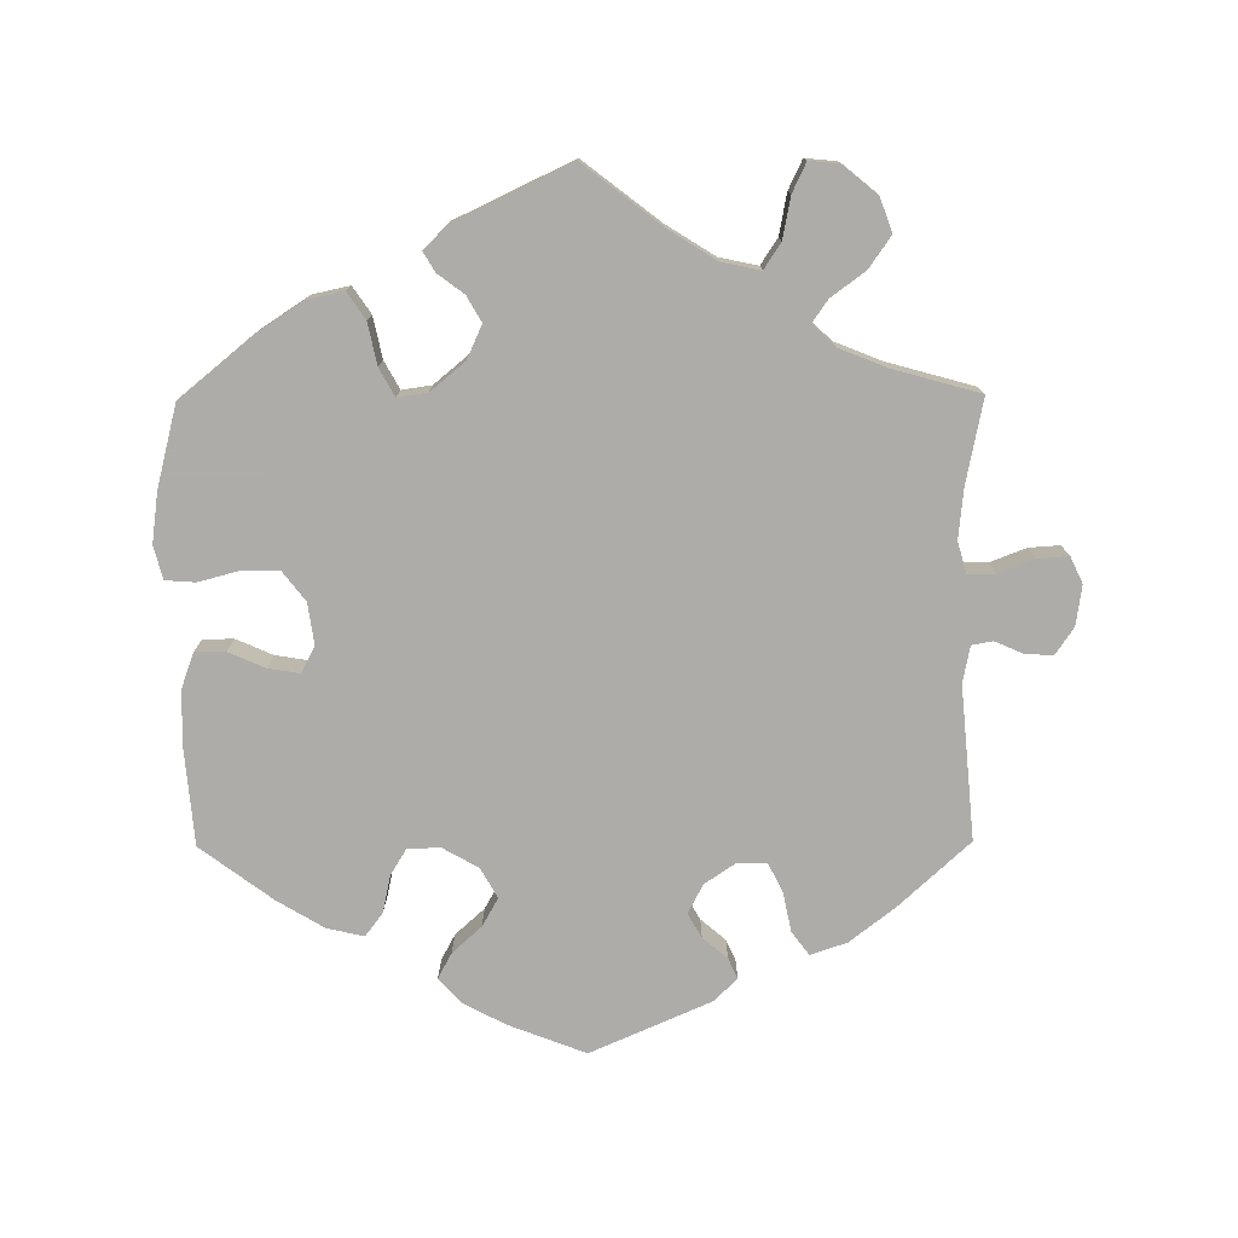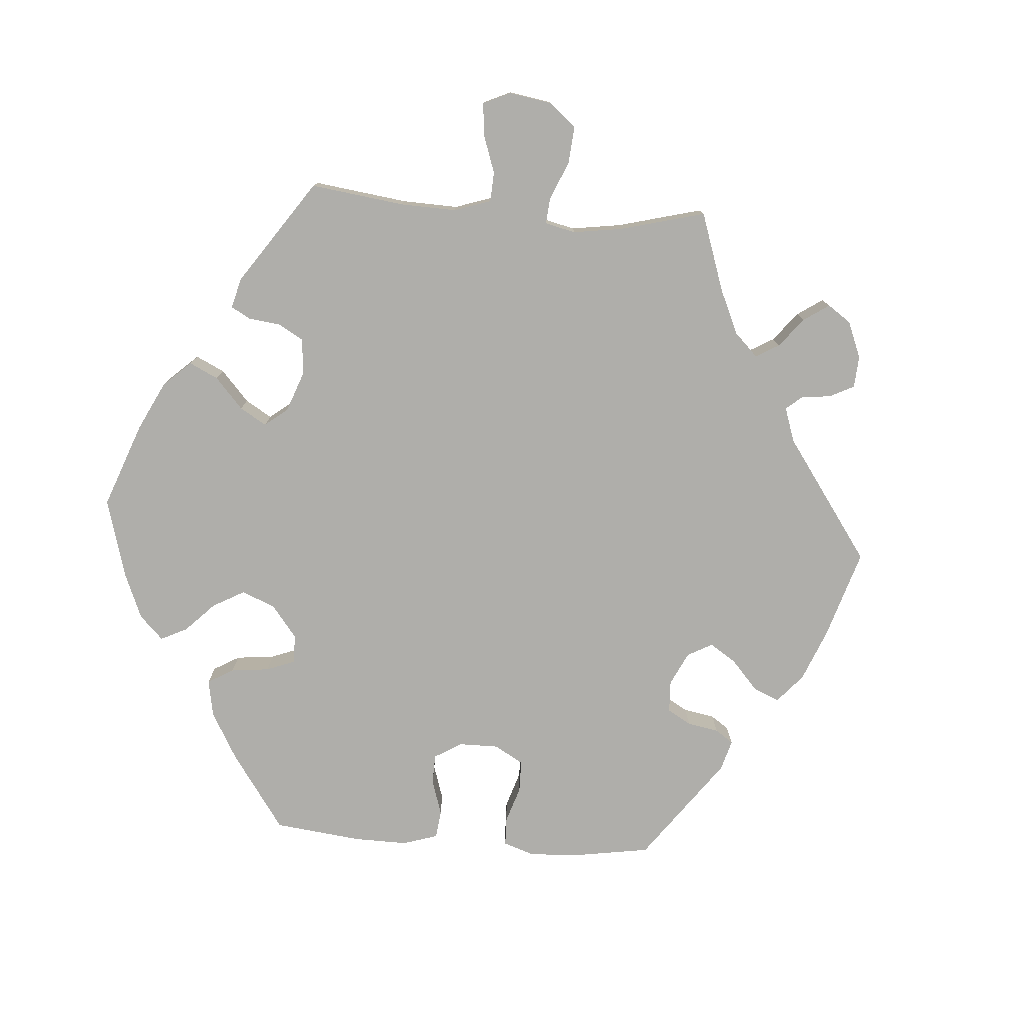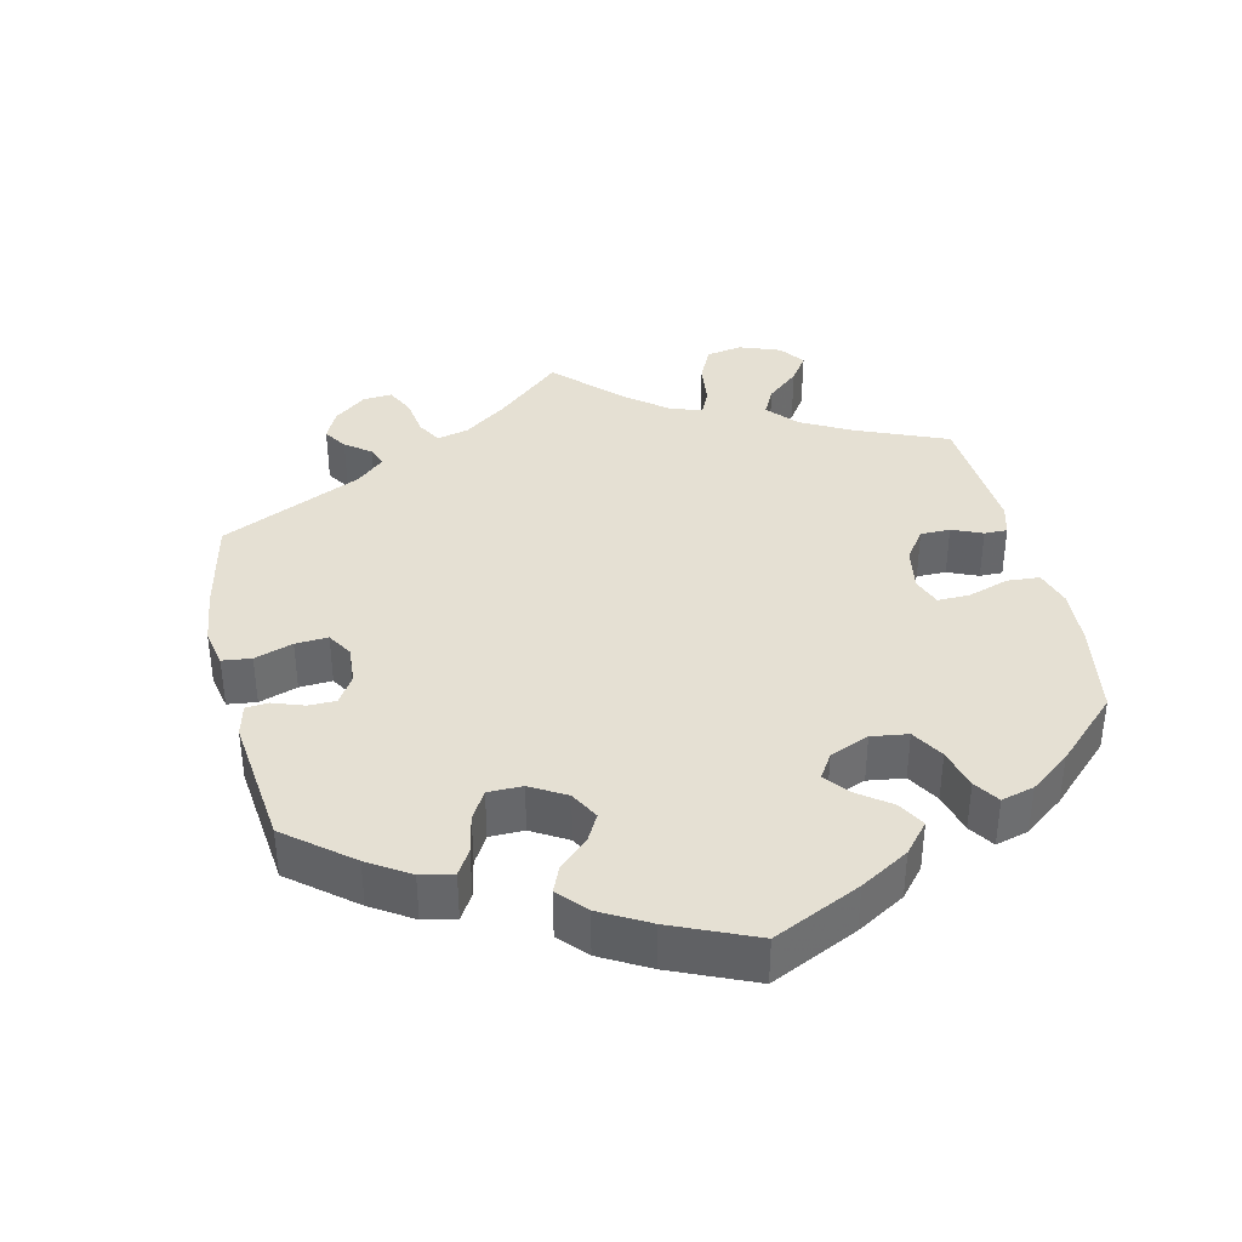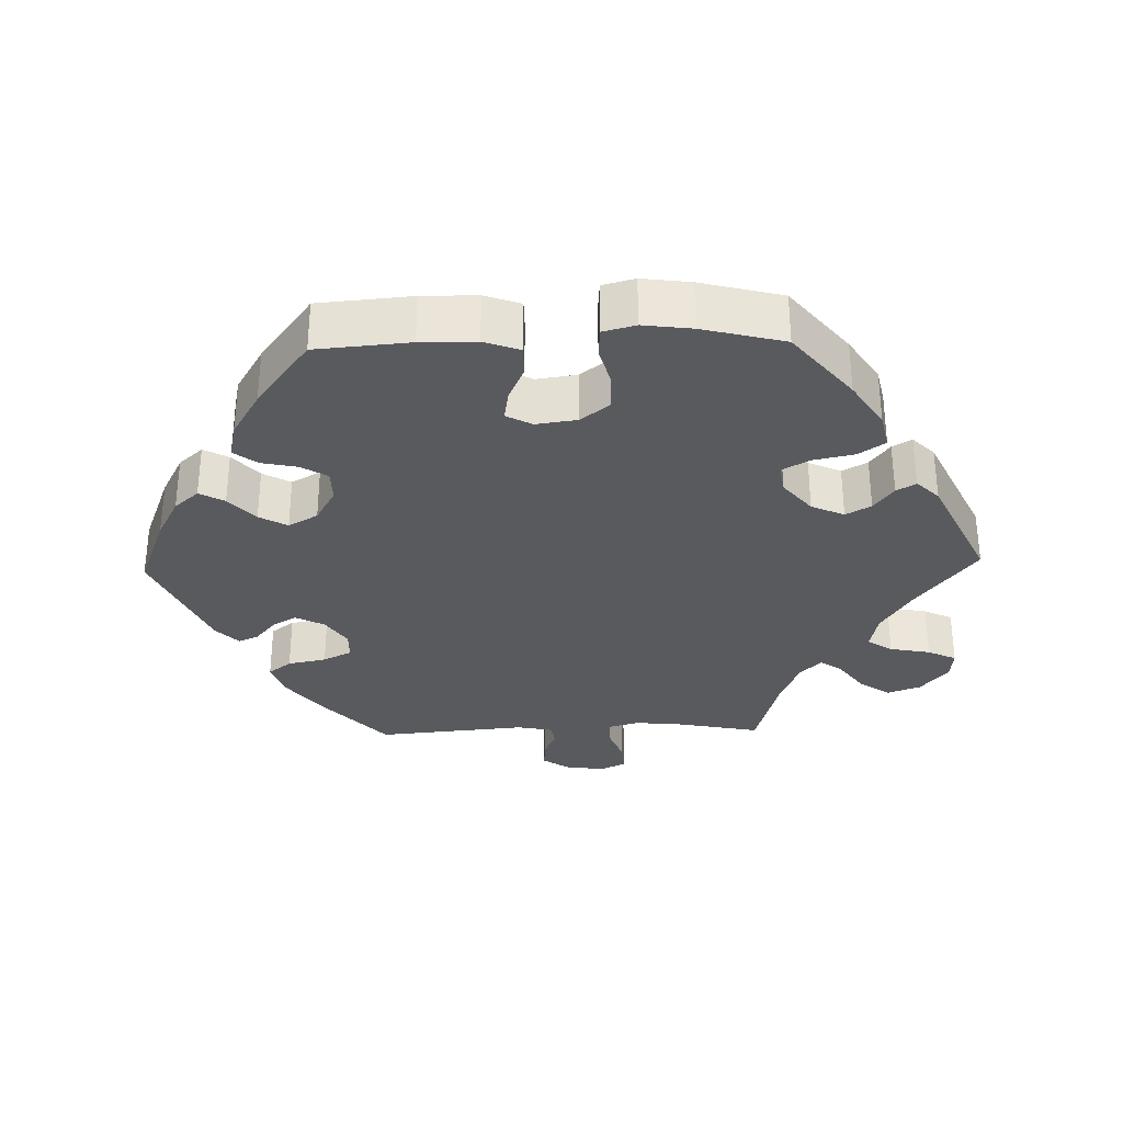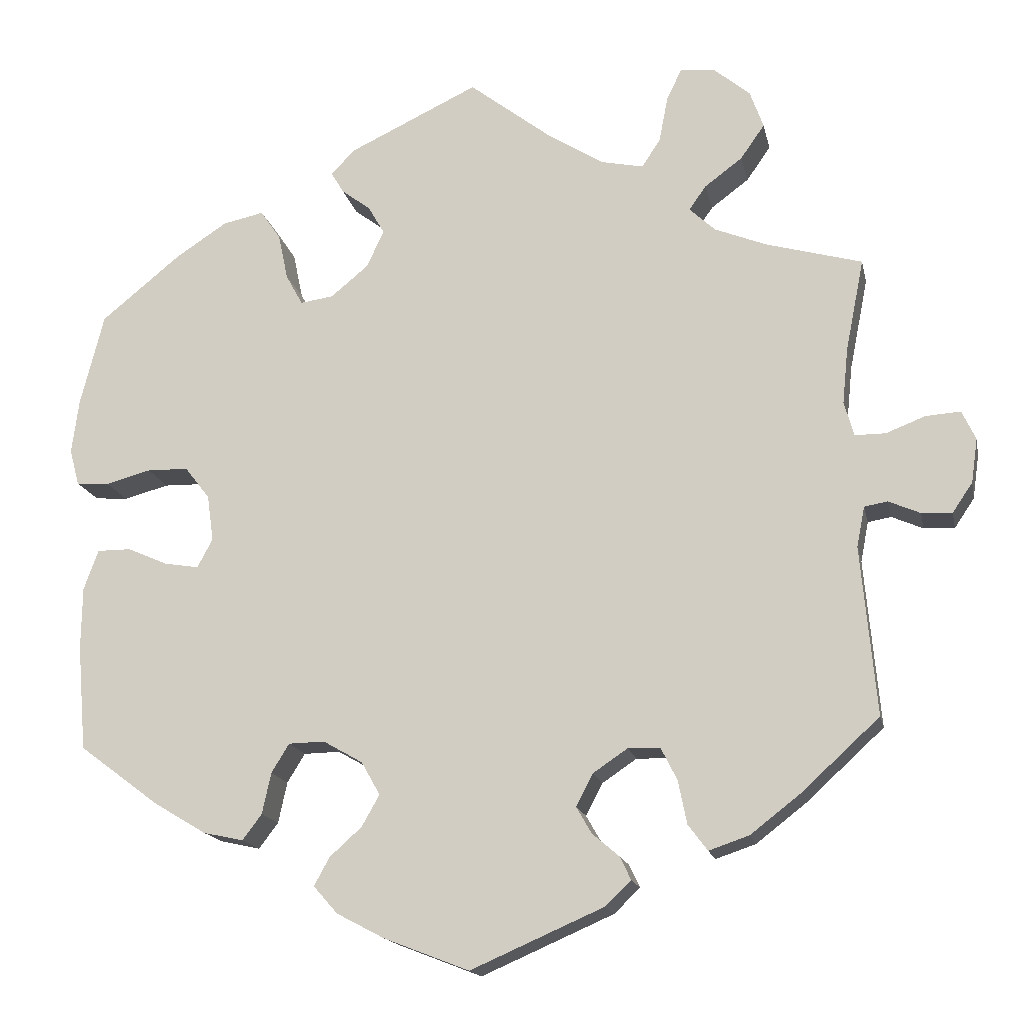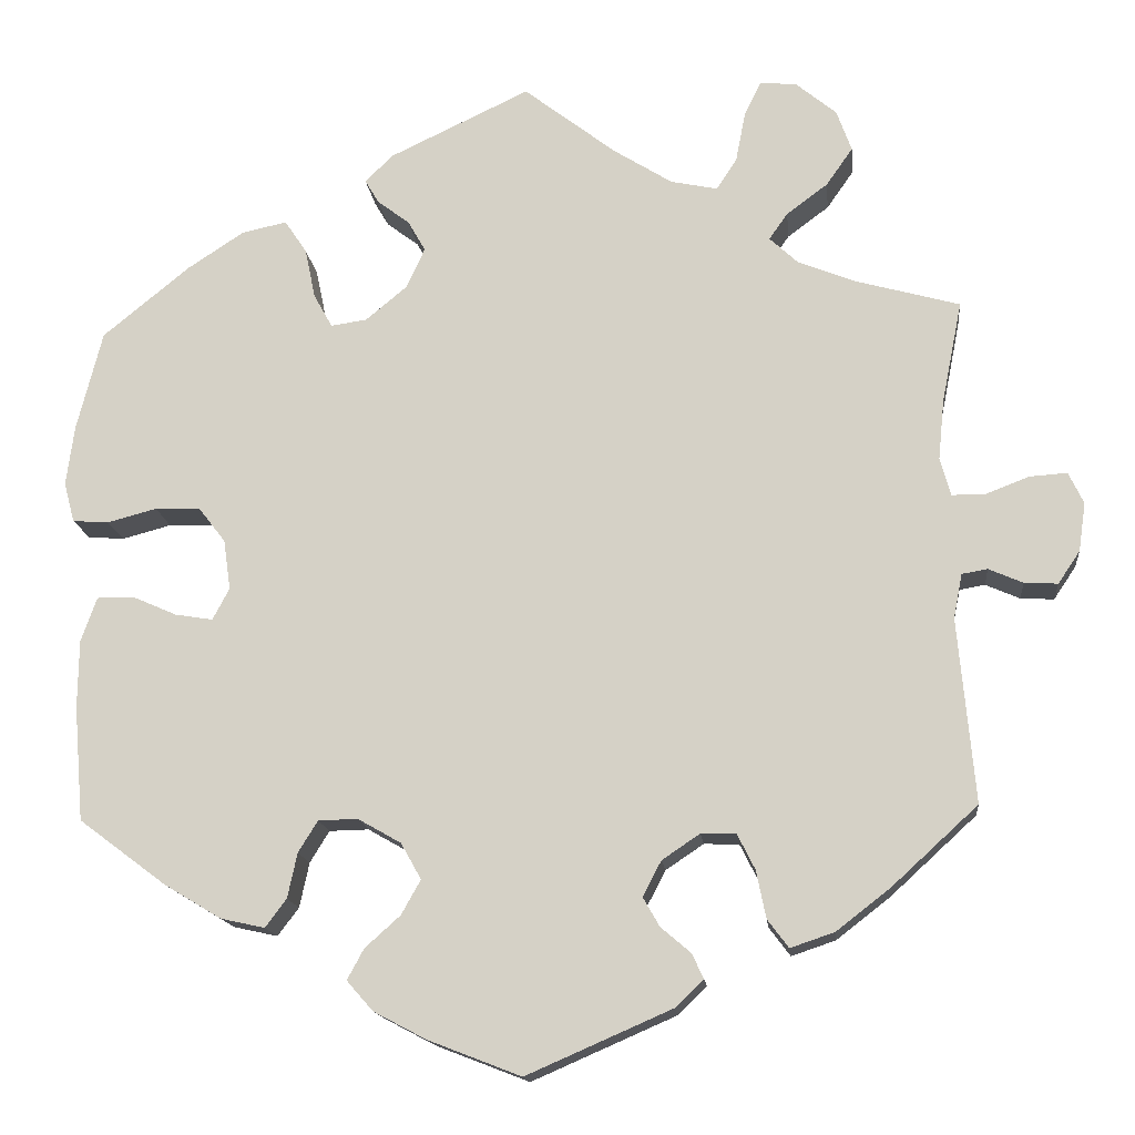
<metadata>
{"format":"obj","ext":"obj","renderer":"f3d","projection":"perspective","resolution":1024,"background":"white","views":[{"elev":-77.0,"azim":0.4,"up":"+Y"},{"elev":-77.6,"azim":25.8,"up":"+Y"},{"elev":38.2,"azim":-133.0,"up":"+Y"},{"elev":-31.7,"azim":-88.4,"up":"+Y"},{"elev":-16.1,"azim":11.6,"up":"+Z"},{"elev":-15.1,"azim":5.8,"up":"+Z"}]}
</metadata>
<code>
v -0.401 0.07 0.37
v -0.337 0.07 0.412
v -0.286 0.07 0.423
v -0.261 0.07 0.386
v -0.249 0.07 0.329
v -0.228 0.07 0.291
v -0.187 0.07 0.297
v -0.14 0.07 0.336
v -0.119 0.07 0.382
v -0.139 0.07 0.417
v -0.175 0.07 0.444
v -0.191 0.07 0.471
v -0.16 0.07 0.502
v 0 0.07 0.578
v 0.105 0.07 0.497
v 0.172 0.07 0.455
v 0.225 0.07 0.444
v 0.248 0.07 0.479
v 0.259 0.07 0.536
v 0.278 0.07 0.576
v 0.32 0.07 0.572
v 0.366 0.07 0.534
v 0.383 0.07 0.487
v 0.353 0.07 0.444
v 0.306 0.07 0.409
v 0.285 0.07 0.379
v 0.317 0.07 0.349
v 0.382 0.07 0.323
v 0.501 0.07 0.29
v 0.478 0.07 0.175
v 0.471 0.07 0.106
v 0.483 0.07 0.063
v 0.521 0.07 0.063
v 0.57 0.07 0.082
v 0.613 0.07 0.085
v 0.63 0.07 0.049
v 0.622 0.07 -0.006
v 0.597 0.07 -0.043
v 0.559 0.07 -0.041
v 0.52 0.07 -0.024
v 0.491 0.07 -0.029
v 0.481 0.07 -0.079
v 0.5 0.07 -0.289
v 0.403 0.07 -0.378
v 0.341 0.07 -0.426
v 0.291 0.07 -0.443
v 0.267 0.07 -0.411
v 0.256 0.07 -0.357
v 0.236 0.07 -0.317
v 0.196 0.07 -0.316
v 0.153 0.07 -0.345
v 0.132 0.07 -0.385
v 0.151 0.07 -0.418
v 0.185 0.07 -0.447
v 0.198 0.07 -0.475
v 0.166 0.07 -0.506
v 0.001 0.07 -0.578
v -0.105 0.07 -0.537
v -0.164 0.07 -0.506
v -0.194 0.07 -0.472
v -0.175 0.07 -0.437
v -0.135 0.07 -0.401
v -0.113 0.07 -0.362
v -0.136 0.07 -0.321
v -0.185 0.07 -0.293
v -0.23 0.07 -0.294
v -0.252 0.07 -0.33
v -0.263 0.07 -0.381
v -0.287 0.07 -0.413
v -0.337 0.07 -0.402
v -0.402 0.07 -0.363
v -0.501 0.07 -0.289
v -0.512 0.07 -0.158
v -0.511 0.07 -0.081
v -0.493 0.07 -0.031
v -0.451 0.07 -0.031
v -0.401 0.07 -0.053
v -0.358 0.07 -0.06
v -0.339 0.07 -0.024
v -0.347 0.07 0.033
v -0.378 0.07 0.073
v -0.429 0.07 0.074
v -0.485 0.07 0.059
v -0.526 0.07 0.062
v -0.538 0.07 0.107
v -0.529 0.07 0.175
v -0.5 0.07 0.289
v -0.401 0 0.37
v -0.337 0 0.412
v -0.286 0 0.423
v -0.261 0 0.386
v -0.249 0 0.329
v -0.228 0 0.291
v -0.187 0 0.297
v -0.14 0 0.336
v -0.119 0 0.382
v -0.139 0 0.417
v -0.175 0 0.444
v -0.191 0 0.471
v -0.16 0 0.502
v 0 0 0.578
v 0.105 0 0.497
v 0.172 0 0.455
v 0.225 0 0.444
v 0.248 0 0.479
v 0.259 0 0.536
v 0.278 0 0.576
v 0.32 0 0.572
v 0.366 0 0.534
v 0.383 0 0.487
v 0.353 0 0.444
v 0.306 0 0.409
v 0.285 0 0.379
v 0.317 0 0.349
v 0.382 0 0.323
v 0.501 0 0.29
v 0.478 0 0.175
v 0.471 0 0.106
v 0.483 0 0.063
v 0.521 0 0.063
v 0.57 0 0.082
v 0.613 0 0.085
v 0.63 0 0.049
v 0.622 0 -0.006
v 0.597 0 -0.043
v 0.559 0 -0.041
v 0.52 0 -0.024
v 0.491 0 -0.029
v 0.481 0 -0.079
v 0.5 0 -0.289
v 0.403 0 -0.378
v 0.341 0 -0.426
v 0.291 0 -0.443
v 0.267 0 -0.411
v 0.256 0 -0.357
v 0.236 0 -0.317
v 0.196 0 -0.316
v 0.153 0 -0.345
v 0.132 0 -0.385
v 0.151 0 -0.418
v 0.185 0 -0.447
v 0.198 0 -0.475
v 0.166 0 -0.506
v 0.001 0 -0.578
v -0.105 0 -0.537
v -0.164 0 -0.506
v -0.194 0 -0.472
v -0.175 0 -0.437
v -0.135 0 -0.401
v -0.113 0 -0.362
v -0.136 0 -0.321
v -0.185 0 -0.293
v -0.23 0 -0.294
v -0.252 0 -0.33
v -0.263 0 -0.381
v -0.287 0 -0.413
v -0.337 0 -0.402
v -0.402 0 -0.363
v -0.501 0 -0.289
v -0.512 0 -0.158
v -0.511 0 -0.081
v -0.493 0 -0.031
v -0.451 0 -0.031
v -0.401 0 -0.053
v -0.358 0 -0.06
v -0.339 0 -0.024
v -0.347 0 0.033
v -0.378 0 0.073
v -0.429 0 0.074
v -0.485 0 0.059
v -0.526 0 0.062
v -0.538 0 0.107
v -0.529 0 0.175
v -0.5 0 0.289
f 82 83 84 85
f 81 82 85 86
f 74 75 76 77
f 74 77 78
f 73 74 78
f 72 73 78
f 71 72 78
f 70 71 78 79
f 67 68 69 70
f 66 67 70 79
f 59 60 61 62
f 59 62 63
f 58 59 63
f 57 58 63
f 56 57 63
f 53 54 55 56
f 52 53 56 63
f 51 52 63 64
f 45 46 47 48
f 45 48 49
f 42 43 44 45
f 41 42 45 49
f 37 38 39 40
f 37 40 41
f 36 37 41
f 33 34 35 36
f 32 33 36 41
f 31 32 41 49
f 28 29 30
f 27 28 30 31
f 26 27 31 49
f 22 23 24 25
f 22 25 26
f 21 22 26
f 18 19 20 21
f 17 18 21 26
f 16 17 26 49
f 12 13 14 15
f 10 11 12 15
f 9 10 15 16
f 8 9 16 49
f 2 3 4 5
f 2 5 6
f 1 2 6
f 81 86 87 1
f 65 66 79 80
f 51 64 65 80
f 50 51 80 81
f 7 8 49 50
f 6 7 50 81
f 1 6 81
f 172 171 170 169
f 173 172 169 168
f 164 163 162 161
f 165 164 161
f 165 161 160
f 165 160 159
f 165 159 158
f 166 165 158 157
f 157 156 155 154
f 166 157 154 153
f 149 148 147 146
f 150 149 146
f 150 146 145
f 150 145 144
f 150 144 143
f 143 142 141 140
f 150 143 140 139
f 151 150 139 138
f 135 134 133 132
f 136 135 132
f 132 131 130 129
f 136 132 129 128
f 127 126 125 124
f 128 127 124
f 128 124 123
f 123 122 121 120
f 128 123 120 119
f 136 128 119 118
f 117 116 115
f 118 117 115 114
f 136 118 114 113
f 112 111 110 109
f 113 112 109
f 113 109 108
f 108 107 106 105
f 113 108 105 104
f 136 113 104 103
f 102 101 100 99
f 102 99 98 97
f 103 102 97 96
f 136 103 96 95
f 92 91 90 89
f 93 92 89
f 93 89 88
f 88 174 173 168
f 167 166 153 152
f 167 152 151 138
f 168 167 138 137
f 137 136 95 94
f 168 137 94 93
f 168 93 88
f 1 88 89 2
f 2 89 90 3
f 3 90 91 4
f 4 91 92 5
f 5 92 93 6
f 6 93 94 7
f 7 94 95 8
f 8 95 96 9
f 9 96 97 10
f 10 97 98 11
f 11 98 99 12
f 12 99 100 13
f 13 100 101 14
f 14 101 102 15
f 15 102 103 16
f 16 103 104 17
f 17 104 105 18
f 18 105 106 19
f 19 106 107 20
f 20 107 108 21
f 21 108 109 22
f 22 109 110 23
f 23 110 111 24
f 24 111 112 25
f 25 112 113 26
f 26 113 114 27
f 27 114 115 28
f 28 115 116 29
f 29 116 117 30
f 30 117 118 31
f 31 118 119 32
f 32 119 120 33
f 33 120 121 34
f 34 121 122 35
f 35 122 123 36
f 36 123 124 37
f 37 124 125 38
f 38 125 126 39
f 39 126 127 40
f 40 127 128 41
f 41 128 129 42
f 42 129 130 43
f 43 130 131 44
f 44 131 132 45
f 45 132 133 46
f 46 133 134 47
f 47 134 135 48
f 48 135 136 49
f 49 136 137 50
f 50 137 138 51
f 51 138 139 52
f 52 139 140 53
f 53 140 141 54
f 54 141 142 55
f 55 142 143 56
f 56 143 144 57
f 57 144 145 58
f 58 145 146 59
f 59 146 147 60
f 60 147 148 61
f 61 148 149 62
f 62 149 150 63
f 63 150 151 64
f 64 151 152 65
f 65 152 153 66
f 66 153 154 67
f 67 154 155 68
f 68 155 156 69
f 69 156 157 70
f 70 157 158 71
f 71 158 159 72
f 72 159 160 73
f 73 160 161 74
f 74 161 162 75
f 75 162 163 76
f 76 163 164 77
f 77 164 165 78
f 78 165 166 79
f 79 166 167 80
f 80 167 168 81
f 81 168 169 82
f 82 169 170 83
f 83 170 171 84
f 84 171 172 85
f 85 172 173 86
f 86 173 174 87
f 87 174 88 1

</code>
